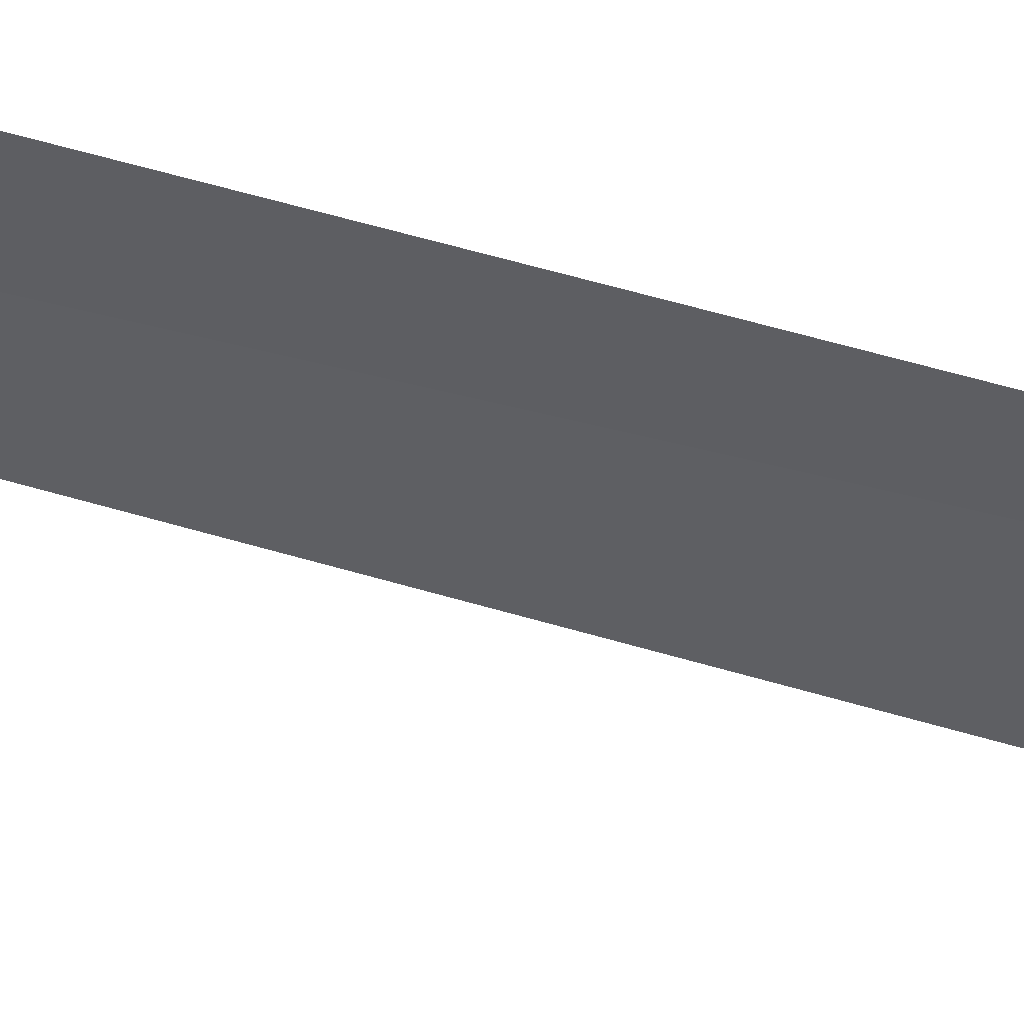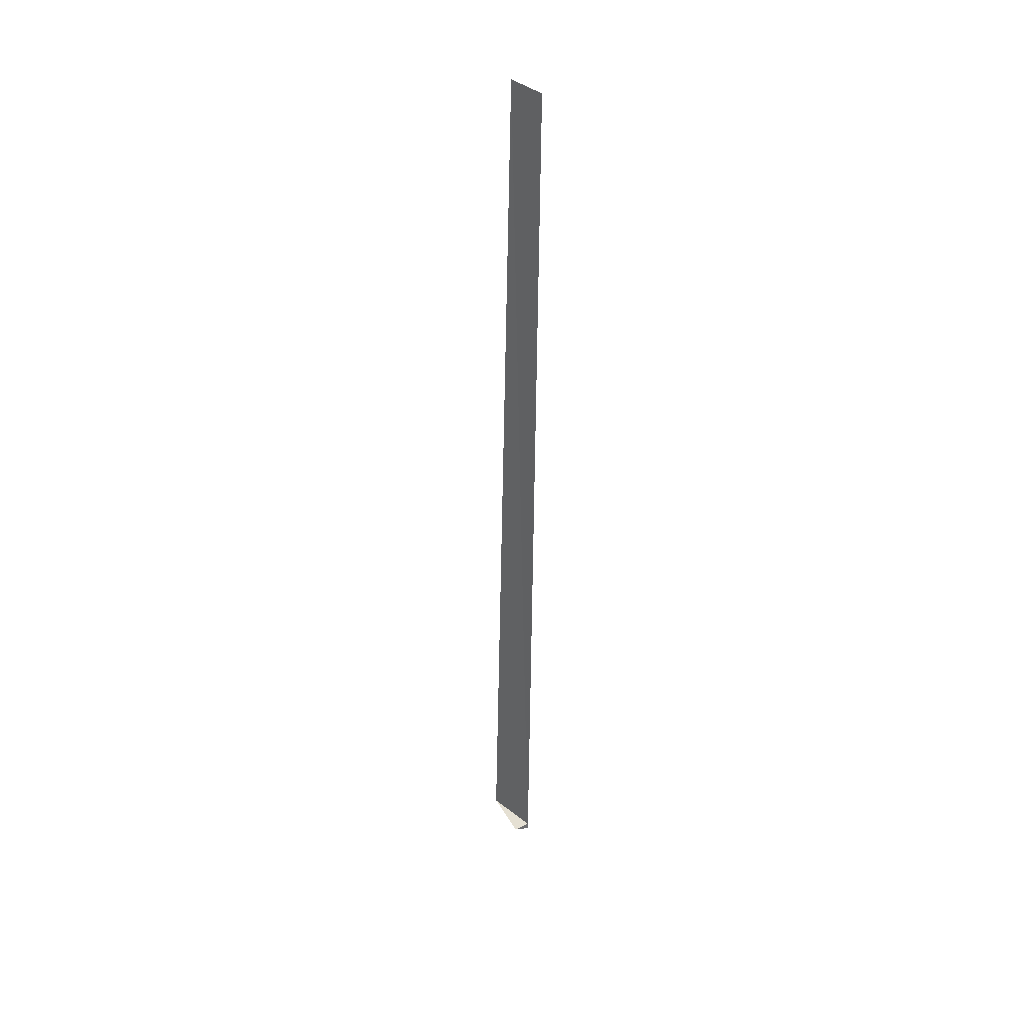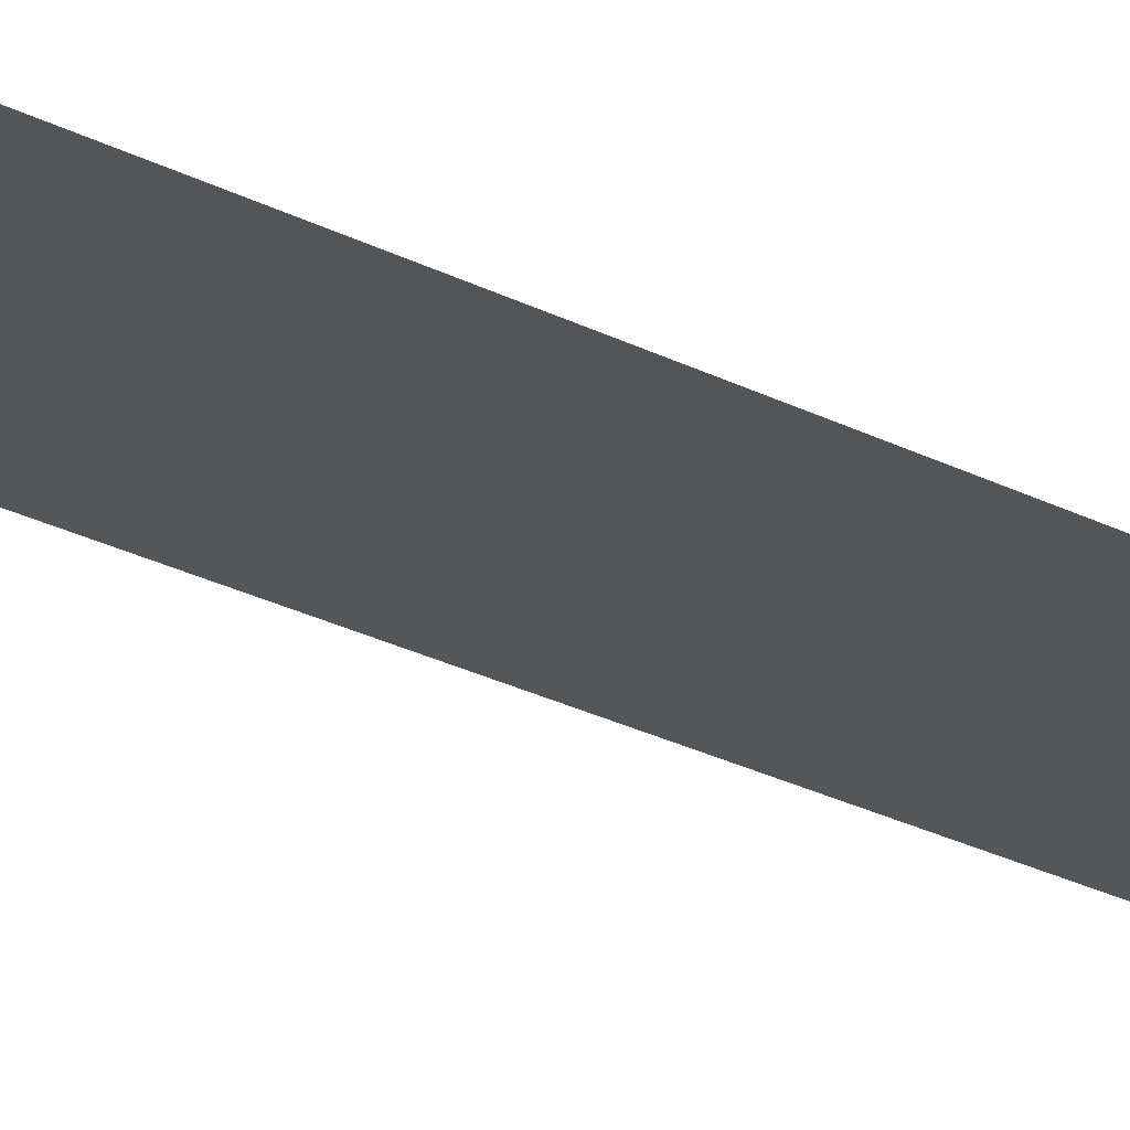
<metadata>
{"format":"obj","ext":"obj","renderer":"f3d","projection":"perspective","resolution":1024,"background":"white","views":[{"elev":-52.1,"azim":72.8,"up":"+Y"},{"elev":38.0,"azim":33.2,"up":"+Z"},{"elev":-18.0,"azim":-138.0,"up":"+Y"}]}
</metadata>
<code>
v 2.8 -40.78 0.2
v 1.413 -40.49 0.2
v 2.607 -41.18 0.2
v 2.8 -40.78 3.282e-15
v 3.077 -40.86 25
v 2.068 -40.6 25
f 1 5 6
f 1 6 2
f 1 2 3
f 1 3 4
f 1 4 5

</code>
